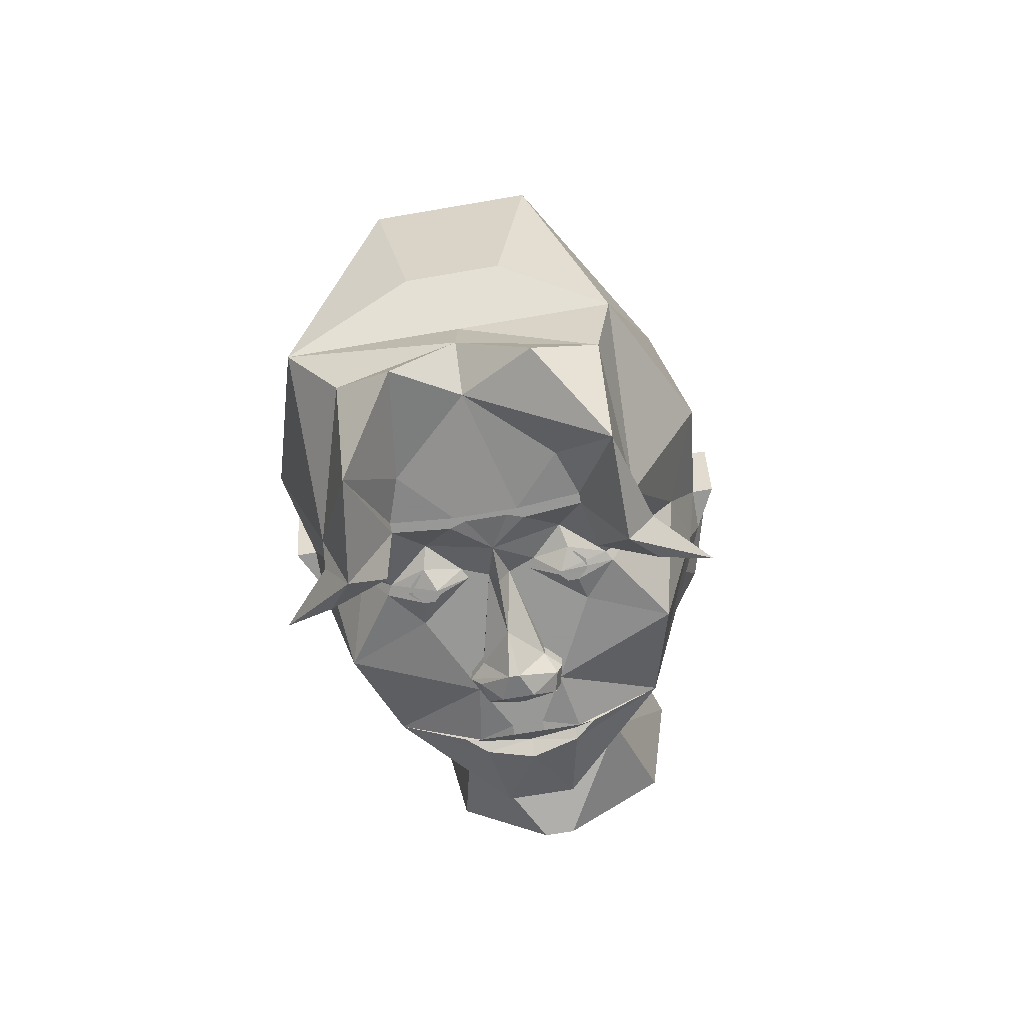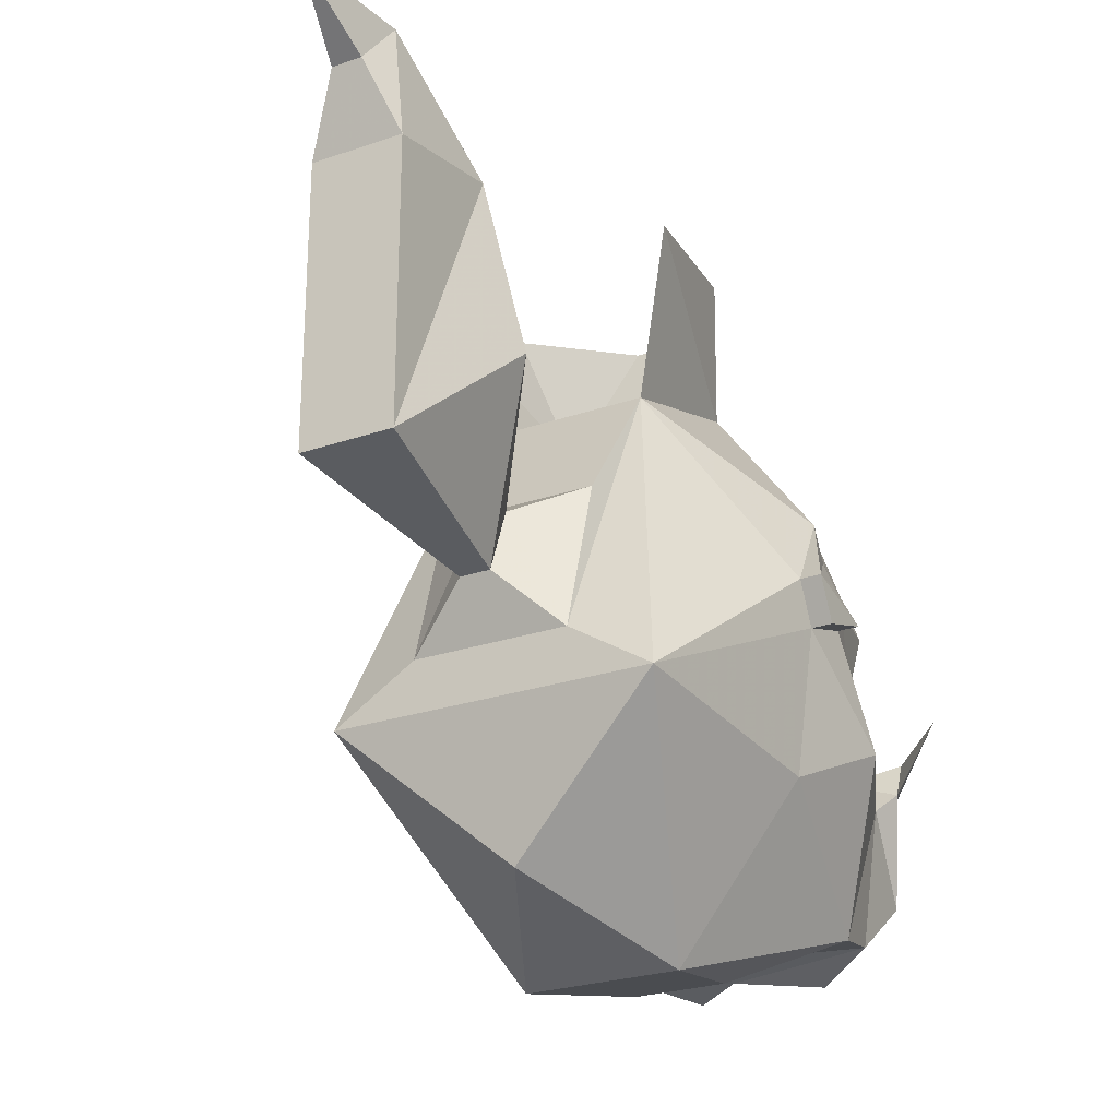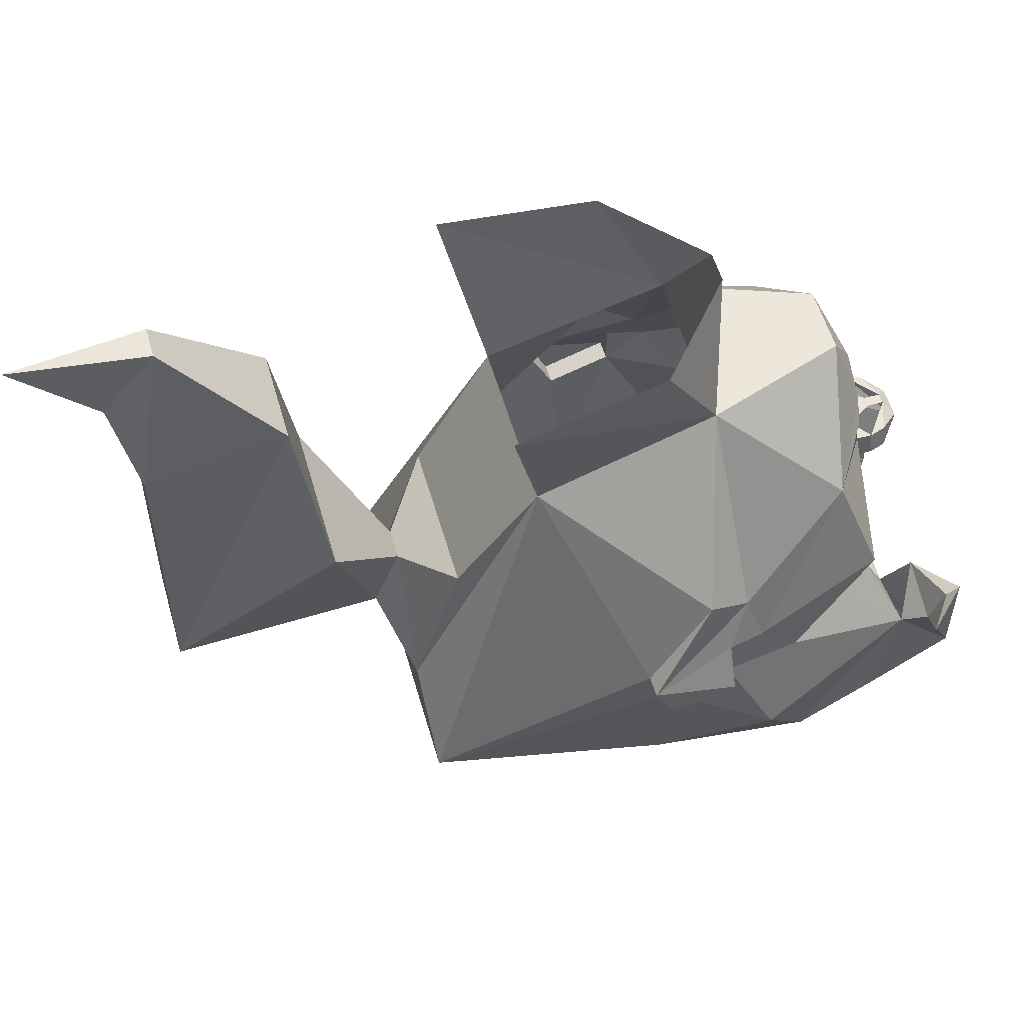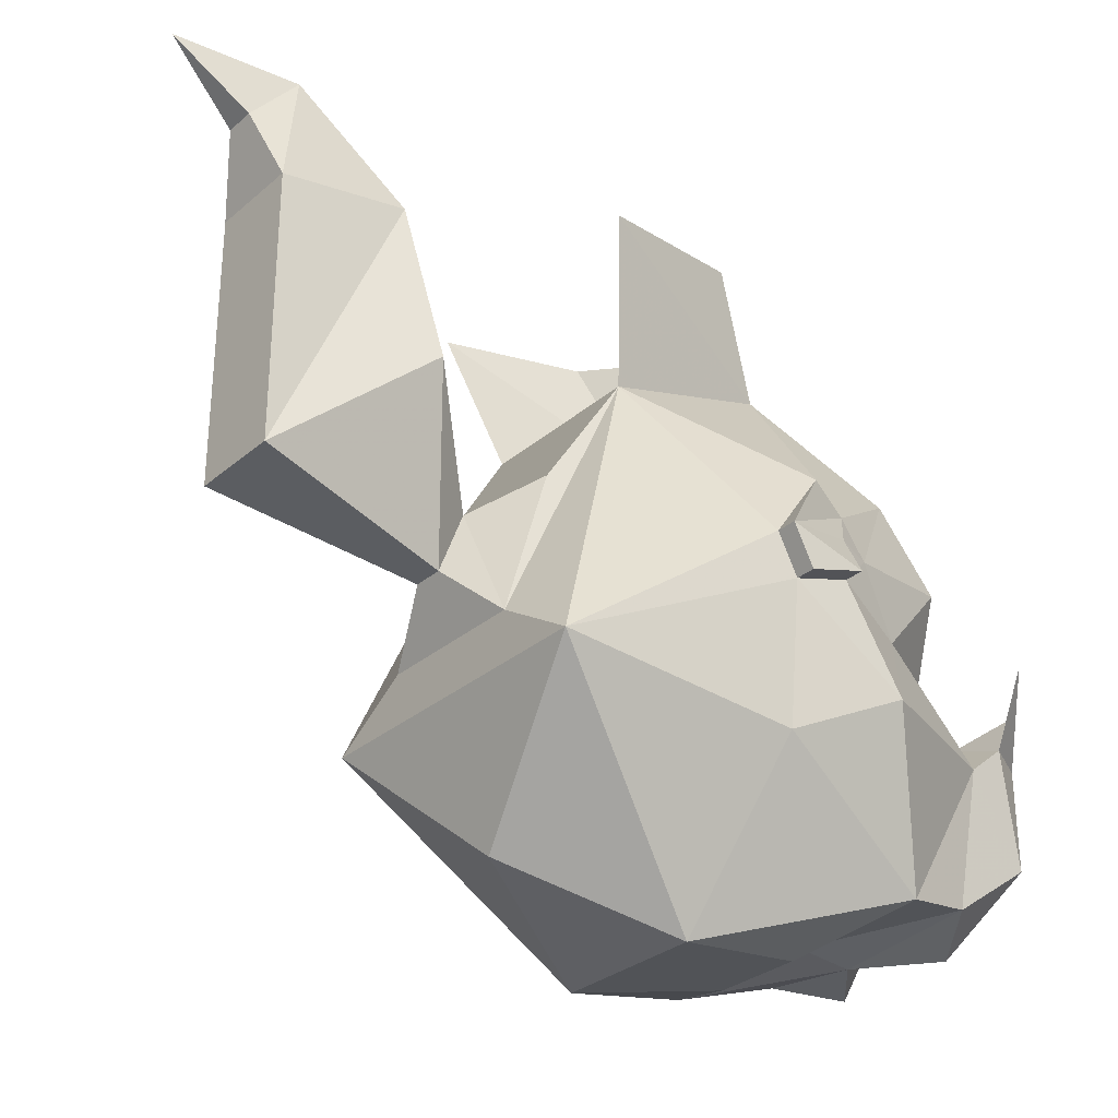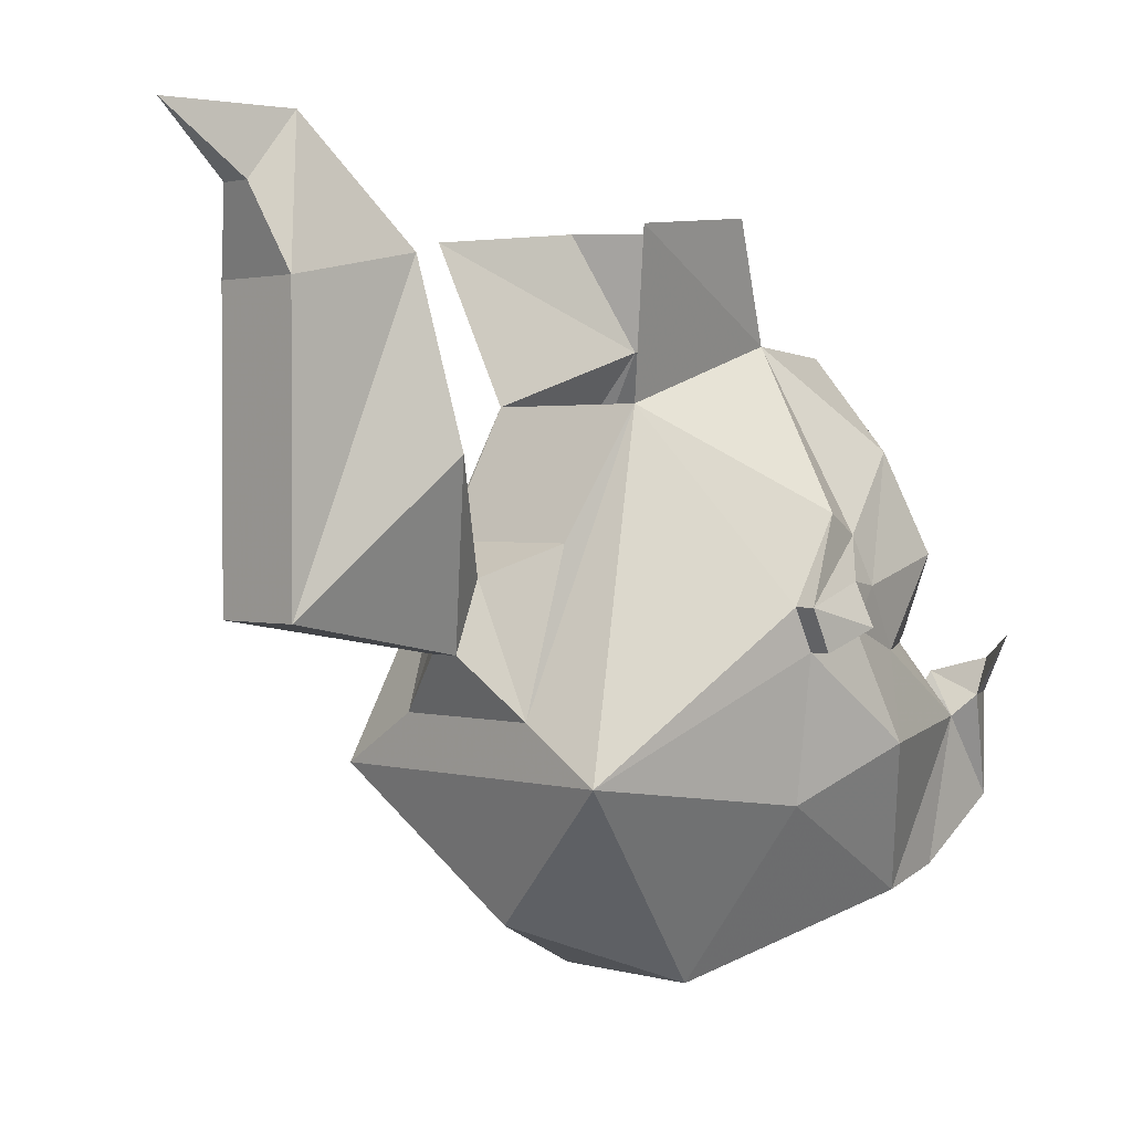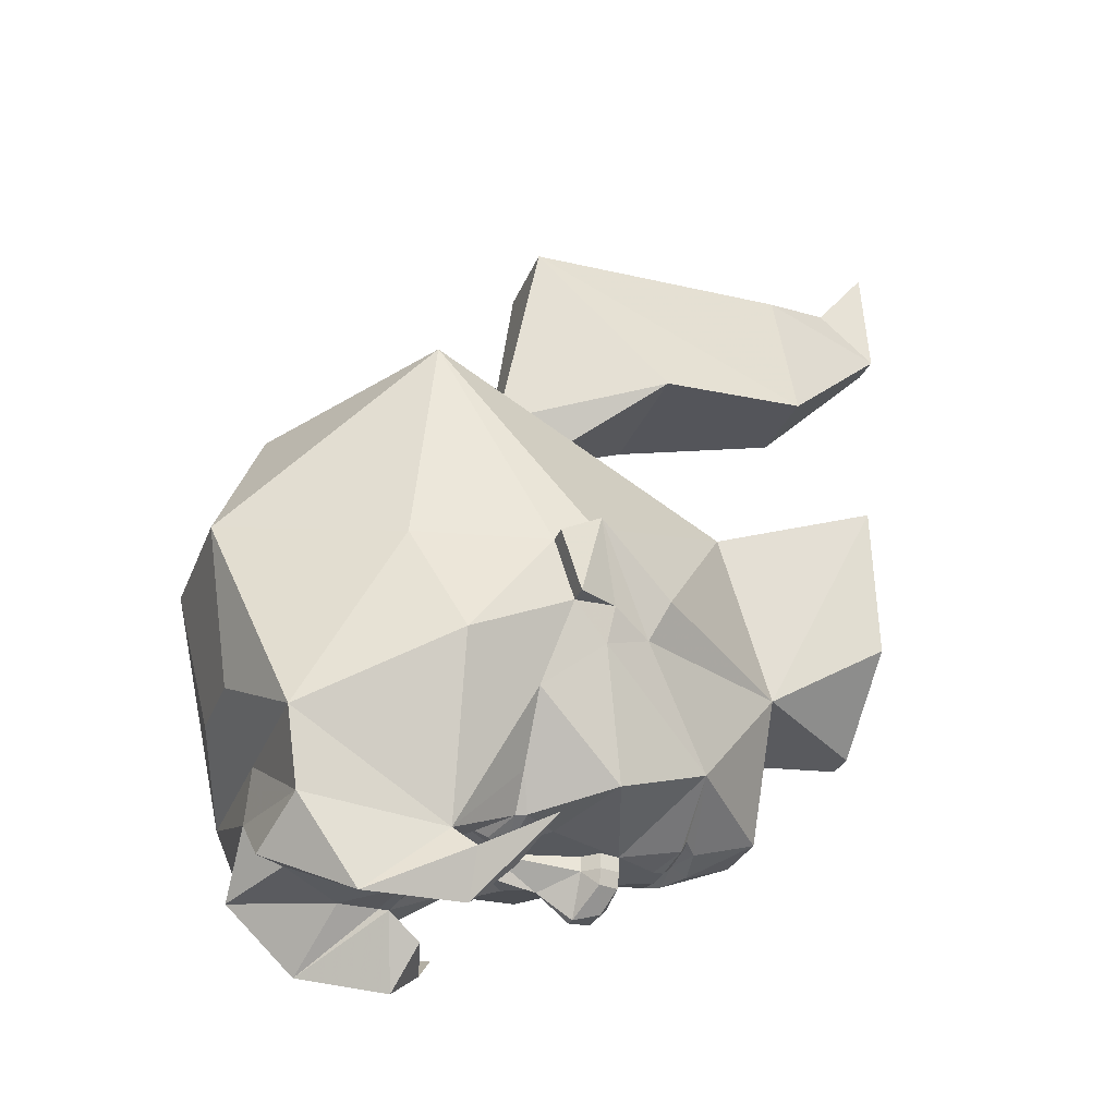
<metadata>
{"format":"obj","ext":"obj","renderer":"f3d","projection":"perspective","resolution":1024,"background":"white","views":[{"elev":-68.4,"azim":9.8,"up":"+Z"},{"elev":-25.1,"azim":29.3,"up":"+Y"},{"elev":55.2,"azim":74.1,"up":"+Y"},{"elev":-30.4,"azim":50.7,"up":"+Y"},{"elev":1.8,"azim":45.7,"up":"+Y"},{"elev":-29.4,"azim":71.0,"up":"+Z"}]}
</metadata>
<code>
v -0.07812 0.1094 -0.3281
v -0.07031 0.1172 -0.3203
v 0 0.125 -0.3203
v -0.02344 0.1016 -0.3438
v -0.02344 0.08594 -0.3438
v -0.0625 0.01562 -0.3438
v -0.2031 0.1016 -0.2578
v -0.1016 0.1094 -0.3203
v -0.07031 0.1328 -0.3281
v 0 0.1484 -0.3359
v 0.07031 0.1328 -0.3281
v 0.07031 0.1172 -0.3203
v 0.07812 0.1094 -0.3281
v 0.02344 0.1016 -0.3438
v 0.02344 0.08594 -0.3438
v 0.03125 0.01562 -0.3438
v -0.03125 0.01562 -0.3438
v -0.05469 0.01562 -0.3672
v -0.07031 -0.01562 -0.3672
v -0.07031 -0.01562 -0.3438
v -0.125 -0.1094 -0.3438
v -0.25 -0.04688 -0.3125
v -0.2812 -0.01562 -0.09375
v -0.125 0.25 -0.07812
v -0.05469 0.2422 -0.2891
v 0.1016 0.1094 -0.3203
v 0.2031 0.1016 -0.2578
v 0.0625 0.01562 -0.3438
v 0.2422 -0.04688 -0.3125
v 0.2969 -0.08594 -0.1172
v 0.2734 -0.1797 -0.1875
v 0.2031 -0.1797 -0.2891
v 0.1719 -0.1641 -0.3438
v 0.125 -0.1094 -0.3438
v 0.2812 -0.01562 -0.09375
v 0.3125 -0.07812 -0.0625
v 0.3125 -0.1406 -0.0625
v 0.3281 -0.3047 -0.1406
v 0.2188 -0.2891 -0.3984
v 0.1641 -0.1797 -0.3438
v 0.1094 -0.2031 -0.3594
v 0.1172 -0.1484 -0.3594
v 0.04688 -0.1719 -0.3438
v 0.01562 -0.1719 -0.3438
v 0.04688 -0.03906 -0.3438
v 0.07031 -0.01562 -0.3438
v 0.0625 0.01562 -0.3672
v -0.2969 0.01562 -0.03125
v -0.1328 0.1641 0.1875
v -0.3438 -0.1094 0.0625
v -0.3125 -0.1094 0.0625
v -0.2422 -0.3359 0.375
v -0.1172 -0.2578 0.375
v -0.1172 -0.02344 0.3047
v 0.1172 -0.02344 0.3047
v 0.1328 0.1641 0.1875
v 0.1172 -0.2578 0.375
v 0.2422 -0.3359 0.375
v 0.3125 -0.1094 0.0625
v 0.2969 0.01562 -0.03125
v 0.125 0.25 -0.07812
v 0.2031 0.3984 0.2422
v 0.1719 0.4219 0.01562
v 0.02344 0.4219 -0.1094
v -0.02344 0.4219 -0.1094
v -0.1641 0.4219 0.01562
v -0.2031 0.3984 0.2422
v 0.3438 -0.1406 -0.0625
v 0.3438 -0.1094 0.0625
v 0.3438 -0.1719 0.03125
v 0.3125 -0.1719 0.03125
v 0.2812 -0.3828 0.02344
v -0.3438 -0.1719 0.03125
v -0.3438 -0.1406 -0.0625
v -0.3125 -0.1719 0.03125
v -0.3125 -0.07812 -0.0625
v -0.3047 -0.08594 -0.1172
v -0.3125 -0.1406 -0.0625
v -0.2812 -0.3828 0.02344
v 0.007812 0.01562 -0.3828
v -0.007812 0.01562 -0.3828
v 0.007812 0.01562 -0.4062
v -0.007812 0.01562 -0.4062
v 0.02344 0 -0.4219
v -0.02344 0 -0.4219
v -0.04688 0.01562 -0.3906
v -0.05469 -0.01562 -0.3906
v -0.007812 -0.03906 -0.4297
v -0.04688 -0.03906 -0.3672
v -0.04688 -0.03906 -0.3438
v -0.01562 -0.1719 -0.3438
v -0.04688 -0.1719 -0.3438
v -0.1172 -0.1484 -0.3594
v -0.1719 -0.1641 -0.3438
v -0.2109 -0.1797 -0.2891
v -0.2812 -0.1797 -0.1875
v 0.05469 0.01562 -0.3906
v 0.0625 -0.01562 -0.3906
v 0.007812 -0.03906 -0.4297
v 0.07031 -0.01562 -0.3672
v 0.04688 -0.03906 -0.3672
v 0 -0.09375 -0.3906
v 0 -0.1719 -0.375
v 0 -0.2266 -0.375
v -0.05469 -0.1875 -0.3438
v -0.1094 -0.2031 -0.3594
v -0.1641 -0.1797 -0.3438
v -0.2422 -0.2891 -0.3984
v -0.3281 -0.3047 -0.1406
v 0.04688 0.2422 -0.2891
v -0.03125 -0.2812 -0.3906
v -0.05469 -0.2734 -0.3906
v -0.1016 -0.2344 -0.3438
v -0.09375 -0.1719 -0.375
v 0.05469 -0.2734 -0.3906
v 0.03125 -0.2812 -0.3906
v -0.04688 -0.2891 -0.3906
v -0.1406 -0.2969 -0.3906
v -0.1406 -0.2812 -0.3906
v 0.05469 -0.1875 -0.3438
v 0.1016 -0.2344 -0.3438
v 0.09375 -0.1719 -0.375
v 0.1406 -0.2812 -0.3906
v -0.1016 -0.1875 -0.3594
v -0.1172 -0.1875 -0.3594
v -0.125 -0.1797 -0.3594
v -0.125 -0.1641 -0.3594
v -0.1172 -0.1562 -0.3594
v -0.1016 -0.1562 -0.3594
v -0.09375 -0.1641 -0.3594
v -0.09375 -0.1797 -0.3594
v -0.1016 -0.1953 -0.3594
v -0.1172 -0.1953 -0.3594
v -0.1328 -0.1797 -0.3594
v -0.1328 -0.1641 -0.3594
v -0.1016 -0.1484 -0.3594
v -0.08594 -0.1641 -0.3594
v -0.08594 -0.1797 -0.3594
v 0.08594 -0.1797 -0.3594
v 0.08594 -0.1641 -0.3594
v 0.1016 -0.1484 -0.3594
v 0.1328 -0.1641 -0.3594
v 0.1328 -0.1797 -0.3594
v 0.1172 -0.1953 -0.3594
v 0.1016 -0.1953 -0.3594
v 0.09375 -0.1797 -0.3594
v 0.09375 -0.1641 -0.3594
v 0.1016 -0.1562 -0.3594
v 0.1172 -0.1562 -0.3594
v 0.125 -0.1641 -0.3594
v 0.125 -0.1797 -0.3594
v 0.1172 -0.1875 -0.3594
v 0.1016 -0.1875 -0.3594
v -0.1797 -0.5078 -0.3672
v -0.1797 -0.4141 -0.5
v -0.09375 -0.5391 -0.4297
v 0 -0.5391 -0.3438
v -0.2578 -0.5312 -0.25
v -0.1172 -0.3672 -0.3984
v 0 -0.4766 -0.3984
v 0.04688 -0.2891 -0.3906
v 0.1172 -0.3672 -0.3984
v 0.2031 -0.4141 -0.5
v 0.1094 -0.5391 -0.4297
v 0 -0.5312 -0.25
v -0.07031 -0.5938 -0.1641
v -0.1172 -0.6406 0.07031
v 0 -0.5469 0.3047
v 0.02344 -0.1719 0.4141
v -0.02344 -0.1719 0.4141
v -0.02344 -0.07031 0.375
v 0.02344 -0.07031 0.375
v 0.1172 0.09375 0.4844
v 0.07031 -0.1172 0.7266
v -0.07031 -0.1172 0.7266
v -0.1172 0.09375 0.4844
v -0.07031 0.3516 0.5234
v 0.07031 0.3516 0.5234
v 0.07031 0.3125 0.7266
v -0.07031 0.3125 0.7266
v -0.02344 0.4297 0.7578
v -0.02344 0.5234 0.6797
v 0.02344 0.5234 0.6797
v 0.02344 0.4297 0.7578
v 0 0.5234 0.875
v -0.2422 -0.2578 -0.4297
v -0.2031 -0.2578 -0.5
v -0.3203 -0.1641 -0.3984
v -0.2422 -0.2031 -0.4531
v -0.1562 -0.2266 -0.4297
v 0.2031 -0.5078 -0.3672
v 0.2266 -0.5312 -0.25
v 0.2422 -0.2578 -0.4297
v 0.2031 -0.2578 -0.5
v 0.3203 -0.1641 -0.3984
v 0.2422 -0.2031 -0.4531
v 0.1562 -0.2266 -0.4297
v 0.1406 -0.2969 -0.3906
v 0.1172 -0.6406 0.07031
v 0.07031 -0.5938 -0.1641
f 1 2 3
f 1 3 4
f 1 8 2
f 3 12 13
f 3 13 14
f 3 14 4
f 26 13 12
f 1 4 5
f 1 5 6
f 1 6 7
f 1 7 8
f 4 14 15
f 4 15 5
f 5 15 16
f 5 16 17
f 5 17 6
f 6 17 18
f 6 18 19
f 6 19 20
f 6 20 21
f 6 21 22
f 6 22 7
f 7 22 23
f 7 23 24
f 7 24 25
f 7 25 9
f 7 9 8
f 26 11 27
f 26 27 13
f 13 27 28
f 13 28 15
f 13 15 14
f 29 27 30
f 29 30 31
f 29 31 32
f 29 32 33
f 29 33 34
f 29 34 28
f 29 28 27
f 27 35 30
f 30 35 36
f 30 36 37
f 31 39 32
f 32 39 40
f 32 40 33
f 33 42 34
f 34 42 43
f 34 43 44
f 34 44 45
f 34 45 46
f 34 46 28
f 28 46 47
f 28 47 16
f 28 16 15
f 48 49 24
f 48 24 23
f 48 23 50
f 48 50 51
f 56 60 61
f 56 61 62
f 62 61 63
f 63 61 64
f 64 61 65
f 65 61 24
f 65 24 66
f 66 24 67
f 67 24 49
f 68 69 70
f 68 70 71
f 68 71 37
f 68 37 36
f 68 36 69
f 69 36 35
f 69 35 60
f 69 60 59
f 69 59 70
f 70 59 71
f 73 50 74
f 73 74 75
f 73 75 51
f 73 51 50
f 76 74 50
f 76 50 23
f 76 23 77
f 76 77 78
f 76 78 74
f 74 78 75
f 17 16 80
f 17 80 81
f 81 80 82
f 81 82 83
f 83 82 84
f 83 84 85
f 83 85 86
f 83 86 18
f 18 86 19
f 19 86 87
f 19 87 88
f 19 88 89
f 19 89 20
f 20 89 90
f 20 90 21
f 21 90 91
f 21 91 92
f 21 92 93
f 21 93 94
f 21 94 22
f 22 94 95
f 22 95 96
f 22 96 77
f 22 77 23
f 82 47 97
f 82 97 84
f 84 97 98
f 84 98 99
f 84 99 85
f 85 99 88
f 85 88 87
f 85 87 86
f 46 100 47
f 47 100 97
f 97 100 98
f 98 100 101
f 98 101 99
f 99 101 102
f 99 102 88
f 88 102 89
f 89 102 91
f 89 91 90
f 45 101 100
f 45 100 46
f 101 45 44
f 101 44 102
f 102 44 103
f 102 103 91
f 91 103 104
f 91 104 105
f 91 105 92
f 94 107 95
f 95 107 108
f 95 108 96
f 25 10 9
f 10 25 110
f 10 110 11
f 11 110 27
f 27 110 61
f 27 61 35
f 35 61 60
f 24 61 25
f 25 61 110
f 104 111 112
f 104 112 113
f 104 113 105
f 105 113 106
f 105 106 114
f 105 114 92
f 104 115 116
f 104 116 111
f 111 116 117
f 112 119 113
f 113 119 107
f 113 107 106
f 106 107 114
f 114 107 94
f 120 41 121
f 120 121 104
f 120 104 44
f 120 44 43
f 120 43 122
f 120 122 41
f 41 122 40
f 41 40 121
f 121 40 123
f 121 123 115
f 121 115 104
f 122 33 40
f 44 104 103
f 159 118 117
f 159 117 160
f 160 117 161
f 160 161 162
f 116 161 117
f 198 162 161
f 90 89 91
f 101 45 44
f 108 107 119
f 39 123 40
f 2 8 9
f 2 9 3
f 3 9 10
f 3 10 11
f 3 11 12
f 26 12 11
f 30 37 31
f 31 37 38
f 31 38 39
f 48 51 49
f 49 51 52
f 49 52 53
f 49 53 54
f 49 54 55
f 49 55 56
f 56 55 57
f 56 57 58
f 56 58 59
f 56 59 60
f 71 59 58
f 71 58 72
f 71 72 38
f 71 38 37
f 75 78 79
f 75 79 52
f 75 52 51
f 96 108 109
f 96 109 78
f 96 78 77
f 111 117 118
f 111 118 112
f 112 118 119
f 154 157 158
f 154 158 108
f 108 158 109
f 109 158 79
f 109 79 78
f 159 160 156
f 159 156 155
f 159 155 118
f 160 162 163
f 160 163 164
f 157 160 165
f 157 165 158
f 158 165 166
f 158 166 167
f 158 167 79
f 79 167 52
f 52 167 168
f 52 168 58
f 52 58 53
f 53 58 57
f 169 172 173
f 169 173 174
f 170 175 171
f 171 175 176
f 173 176 177
f 173 177 178
f 173 178 174
f 174 178 179
f 175 180 176
f 176 180 177
f 177 180 181
f 177 181 182
f 177 182 178
f 178 182 183
f 178 183 179
f 179 183 184
f 181 185 182
f 182 185 183
f 183 185 184
f 155 187 119
f 155 119 118
f 188 189 187
f 188 186 189
f 189 186 190
f 189 190 187
f 187 190 119
f 186 108 190
f 191 39 192
f 191 192 165
f 191 165 157
f 193 195 196
f 193 196 197
f 193 197 39
f 195 194 196
f 196 194 197
f 197 194 123
f 123 194 198
f 123 198 161
f 123 161 115
f 115 161 116
f 165 160 157
f 198 194 163
f 198 163 162
f 192 199 200
f 192 200 165
f 165 200 166
f 166 200 199
f 166 199 167
f 167 199 168
f 168 199 58
f 58 199 72
f 72 199 192
f 72 192 38
f 38 192 39
f 33 40 41
f 33 41 42
f 92 105 106
f 92 106 93
f 93 106 107
f 93 107 94
f 120 43 42
f 120 42 41
f 124 125 126
f 124 126 127
f 124 127 128
f 124 128 129
f 124 129 130
f 124 130 131
f 146 147 148
f 146 148 149
f 146 149 150
f 146 150 151
f 146 151 152
f 146 152 153
f 132 133 134
f 132 134 135
f 132 135 93
f 132 93 136
f 132 136 137
f 132 137 138
f 139 140 141
f 139 141 42
f 139 42 142
f 139 142 143
f 139 143 144
f 139 144 145
f 154 108 155
f 154 155 156
f 154 156 157
f 160 164 157
f 160 157 156
f 169 174 170
f 170 174 175
f 171 176 172
f 172 176 173
f 174 179 175
f 175 179 180
f 179 184 180
f 180 184 181
f 181 184 185
f 108 186 187
f 108 187 155
f 188 187 186
f 191 163 39
f 191 157 164
f 191 164 163
f 193 39 163
f 193 163 194
f 193 194 195
f 53 57 169
f 53 169 170
f 53 170 171
f 53 171 54
f 54 171 55
f 55 171 172
f 55 172 57
f 57 172 169

</code>
